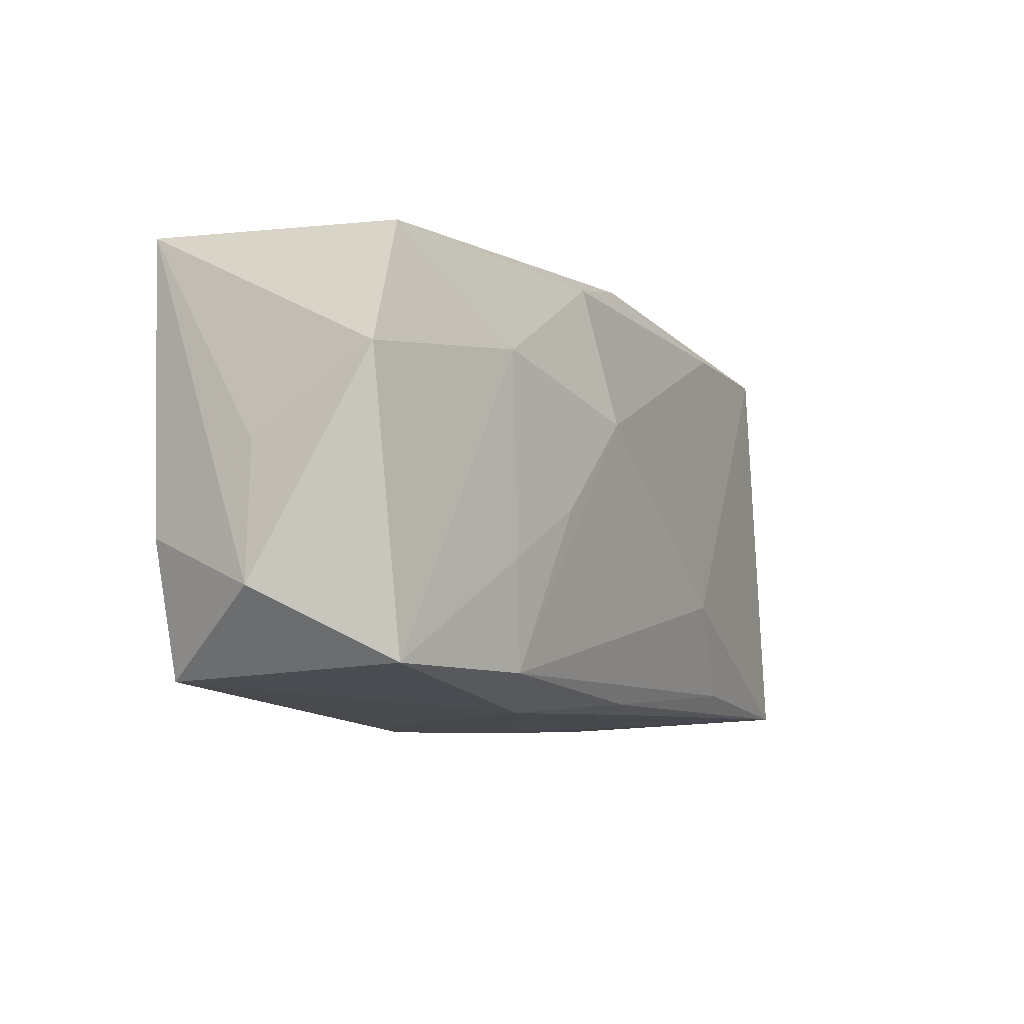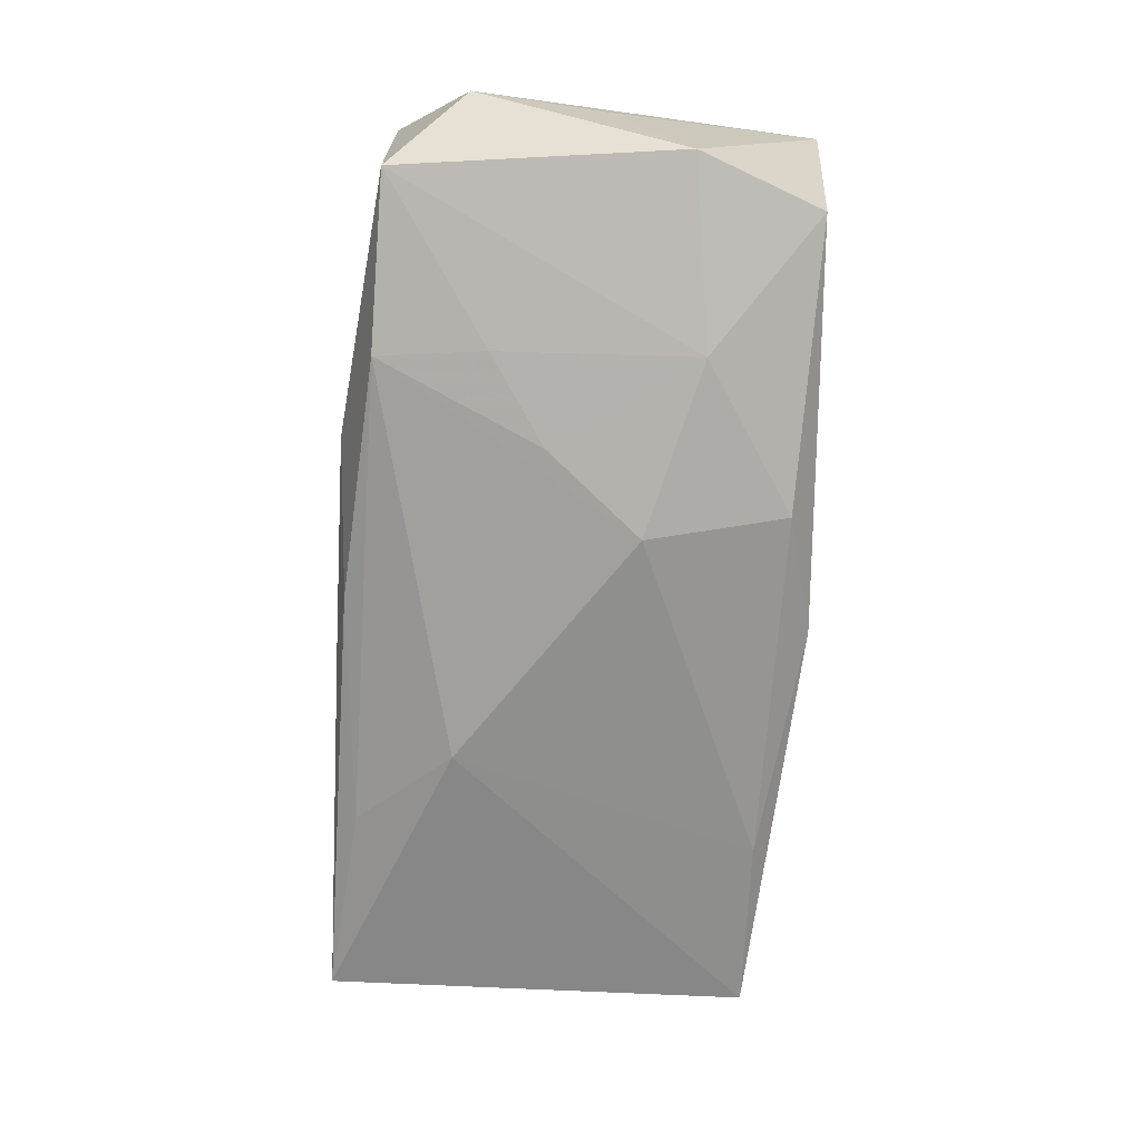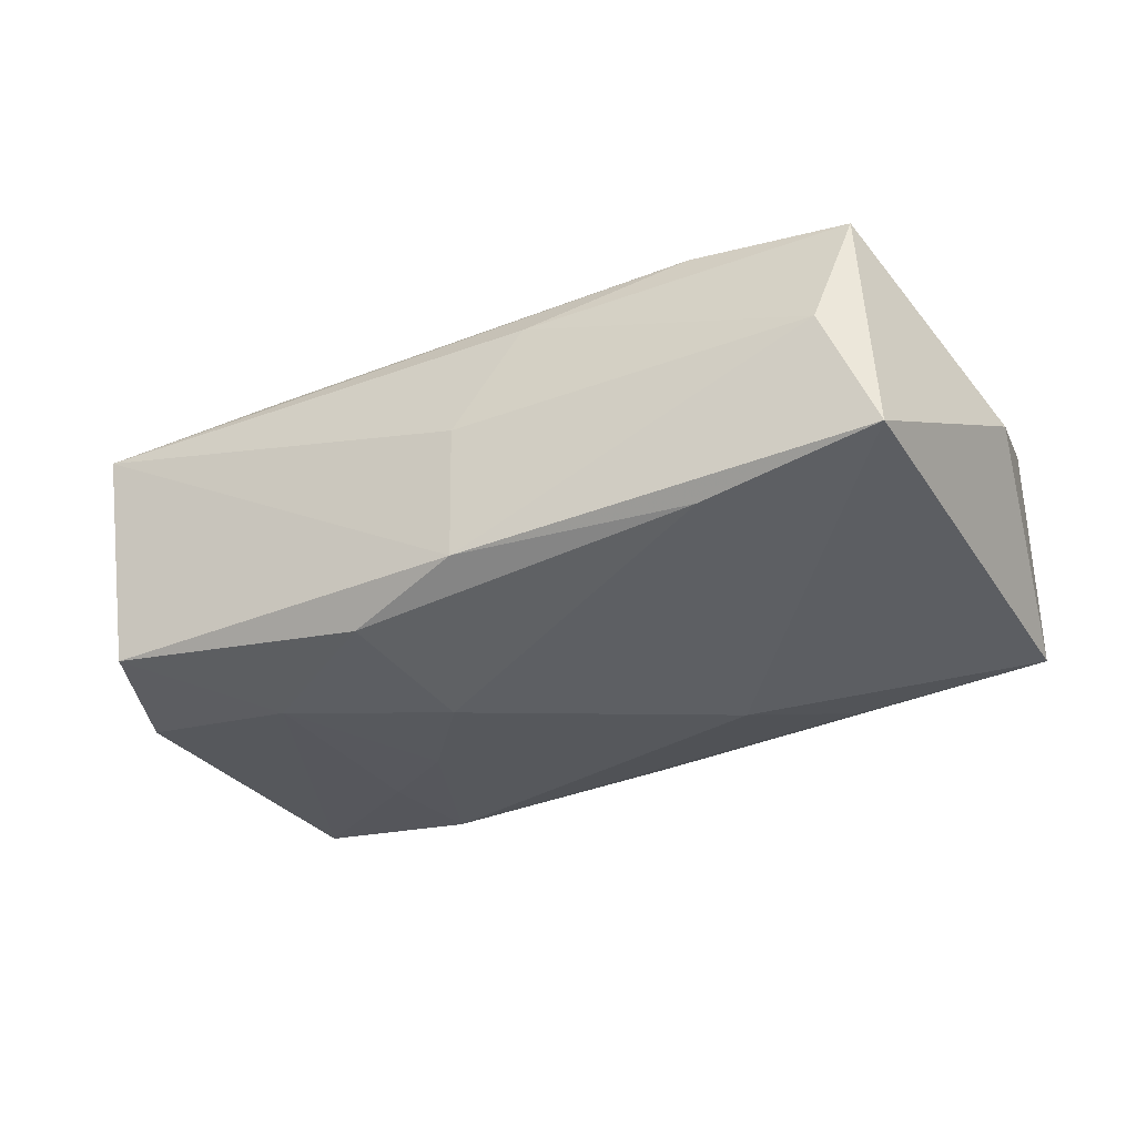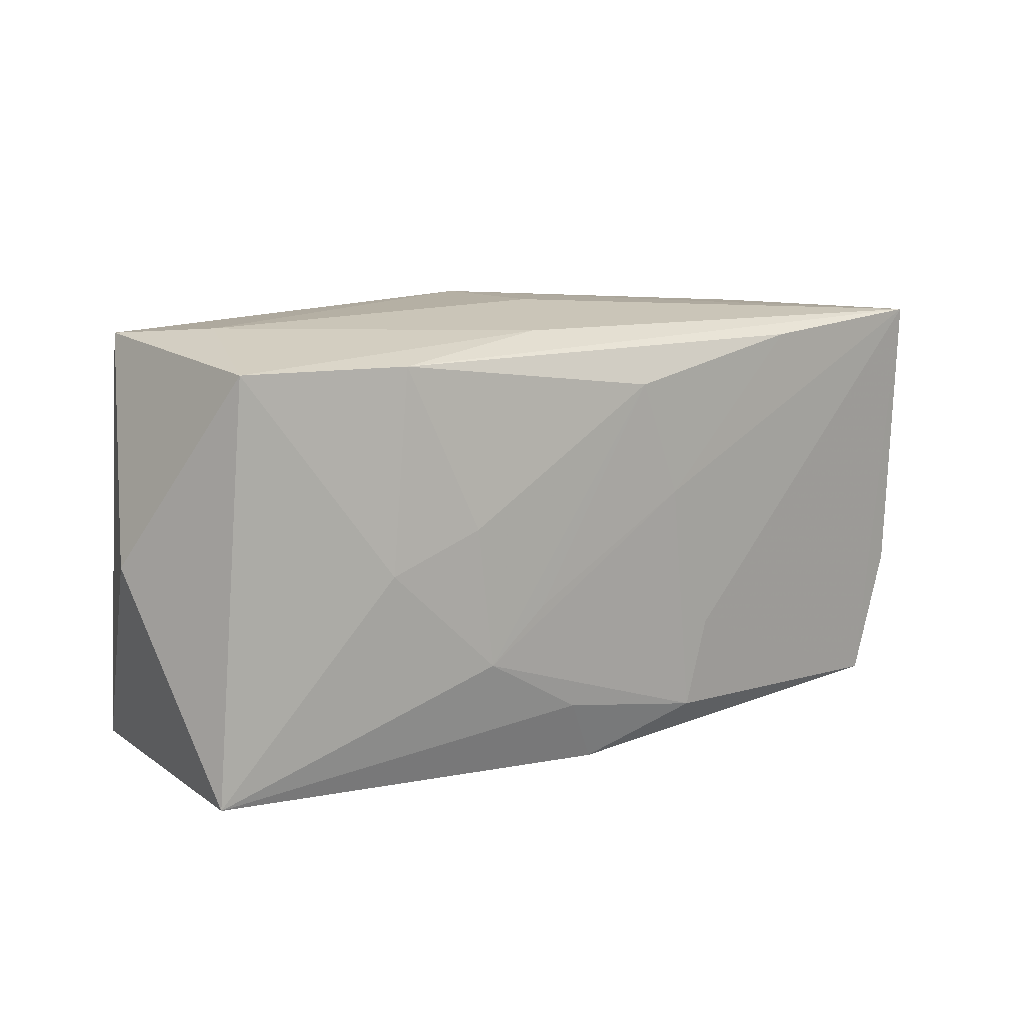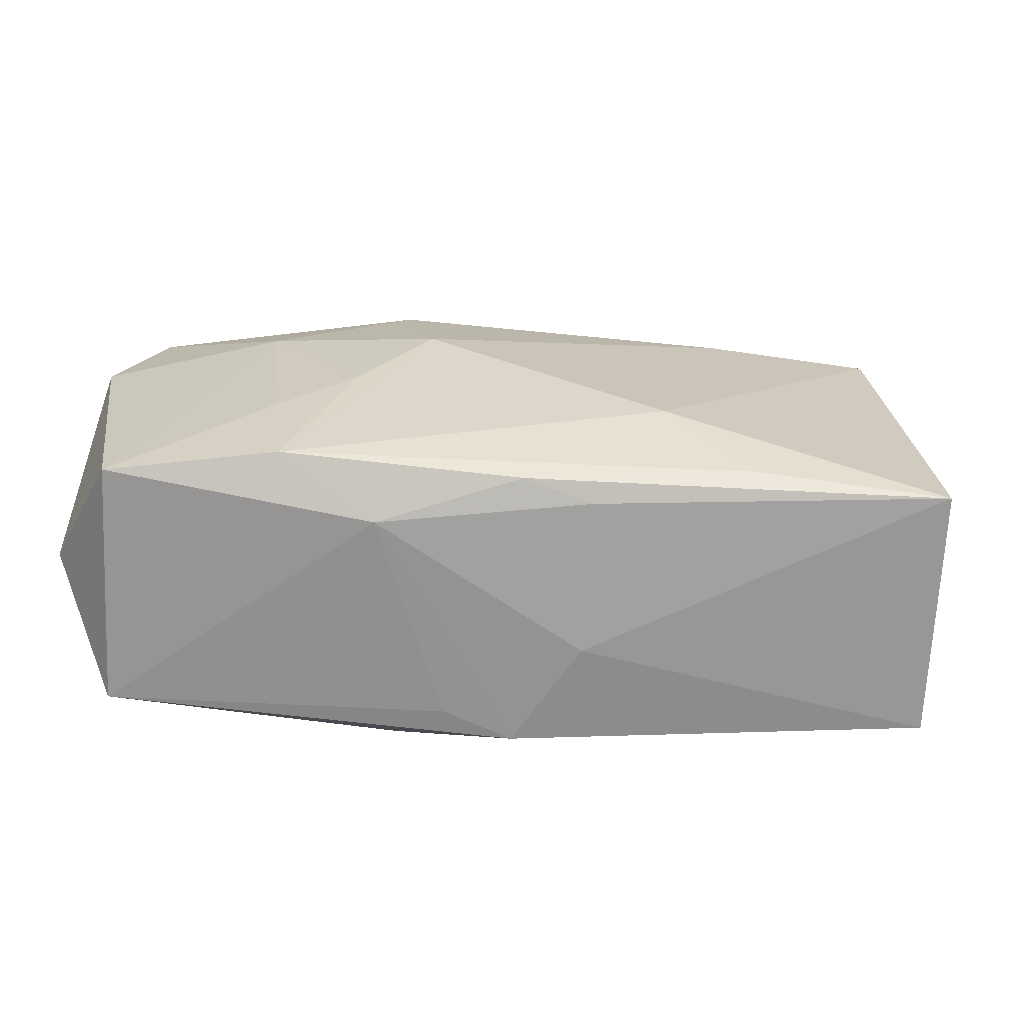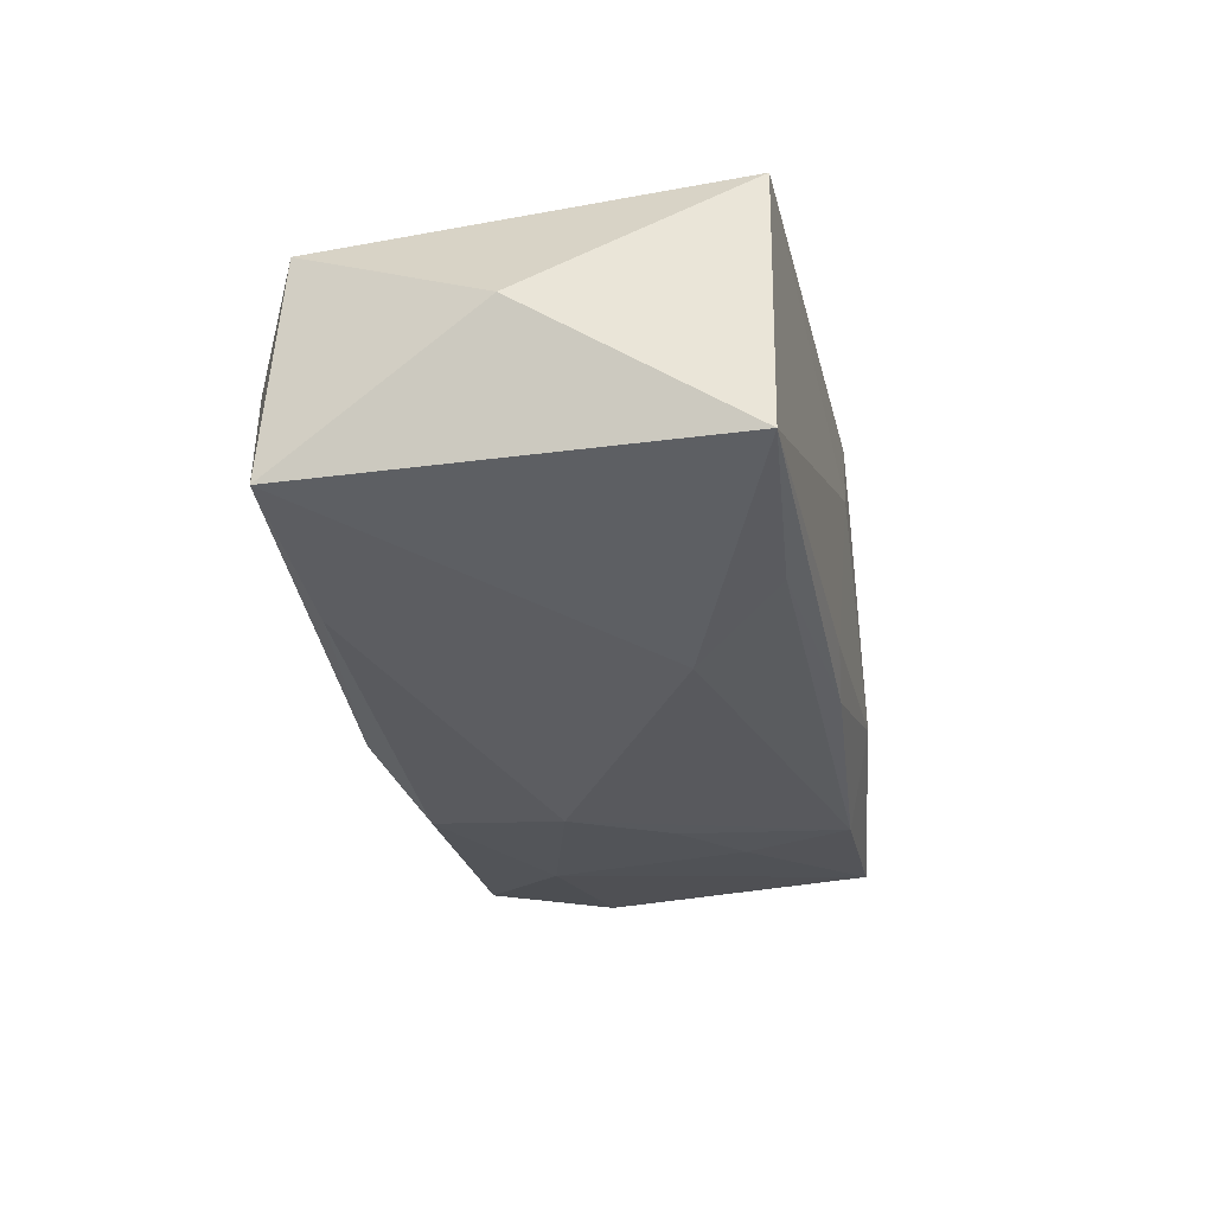
<metadata>
{"format":"obj","ext":"obj","renderer":"f3d","projection":"perspective","resolution":1024,"background":"white","views":[{"elev":-11.2,"azim":119.4,"up":"+Y"},{"elev":-71.3,"azim":83.9,"up":"+Z"},{"elev":-34.9,"azim":-153.5,"up":"+Z"},{"elev":13.7,"azim":-34.9,"up":"+Y"},{"elev":-67.1,"azim":177.2,"up":"+Y"},{"elev":-31.5,"azim":-80.7,"up":"+Z"}]}
</metadata>
<code>
v -0.0009087 -0.01818 -0.01151
v -0.03478 0.01863 -0.01013
v 3.874e-05 0.01951 -0.01151
v -0.000952 -0.01967 0.01202
v 0.03362 -0.01796 -0.01048
v -0.01275 -0.008486 0.01416
v -0.007656 -0.004121 0.01418
v 0.004918 -0.01961 0.009679
v -0.01407 0.003465 0.01403
v -0.03662 -0.01707 0.01066
v 0.03876 -0.01208 3e-07
v -0.0336 0.01772 0.01046
v 0.009048 -0.01633 0.01363
v 0.01929 -0.01744 -0.01255
v 0.03365 0.01634 -0.009785
v 0.03666 0.0175 0.01142
v -0.0129 -0.008234 -0.01431
v -0.03649 -0.01674 -0.01083
v -0.02179 0.0004951 0.01332
v 0.03671 -0.007318 0.01038
v 0.00668 0.003985 0.01418
v -0.006637 -0.01857 -0.009652
v -0.03073 0.01991 0.0003705
v 0.01014 0.01651 -0.01371
v 0.007628 0.004892 -0.01561
v -0.01977 0.01765 -0.01187
v 0.03372 -0.01828 0.01035
v -0.02021 -0.01576 -0.01205
v -0.01987 0.01741 0.01261
v 0.003102 0.01389 0.01418
v -0.005597 0.01876 0.009736
v -0.003992 -0.01388 0.01371
v 0.02217 0.008296 -0.0136
v 0.03823 -0.0008447 0.000144
v 4.802e-05 0.02 0.0003892
v 0.02079 -0.00843 -0.01322
v -0.006467 -0.01972 0.003285
v -0.03963 0.001113 0.0001246
v 0.0112 -0.01972 -0.007618
v 0.03736 0.005745 -0.01018
v 0.02009 0.01664 0.01279
v 0.01101 -0.00879 0.0137
v 0.01382 -0.003369 -0.01443
f 25 24 33
f 33 24 15
f 15 16 40
f 40 33 15
f 5 40 11
f 33 40 5
f 26 24 25
f 15 24 3
f 35 16 3
f 3 16 15
f 3 26 2
f 24 26 3
f 2 12 23
f 35 3 23
f 23 3 2
f 6 30 9
f 11 16 20
f 31 16 35
f 35 23 31
f 31 23 12
f 29 9 30
f 29 31 12
f 16 31 29
f 34 16 11
f 11 40 34
f 34 40 16
f 14 5 39
f 36 5 14
f 33 5 36
f 6 9 19
f 19 29 12
f 9 29 19
f 38 12 2
f 2 18 38
f 41 29 30
f 16 29 41
f 4 39 8
f 25 33 43
f 33 36 43
f 43 14 25
f 43 36 14
f 10 38 18
f 6 19 10
f 12 38 10
f 10 19 12
f 37 39 4
f 4 10 37
f 37 10 18
f 14 39 1
f 25 14 17
f 17 18 2
f 17 26 25
f 2 26 17
f 6 13 21
f 21 41 30
f 16 41 21
f 27 13 4
f 4 8 27
f 11 20 27
f 27 20 16
f 27 5 11
f 27 39 5
f 27 8 39
f 4 13 32
f 32 10 4
f 32 13 6
f 6 10 32
f 22 1 39
f 18 1 22
f 39 37 22
f 22 37 18
f 28 17 14
f 18 17 28
f 14 1 28
f 28 1 18
f 7 30 6
f 6 21 7
f 7 21 30
f 16 21 42
f 42 21 13
f 42 27 16
f 13 27 42

</code>
